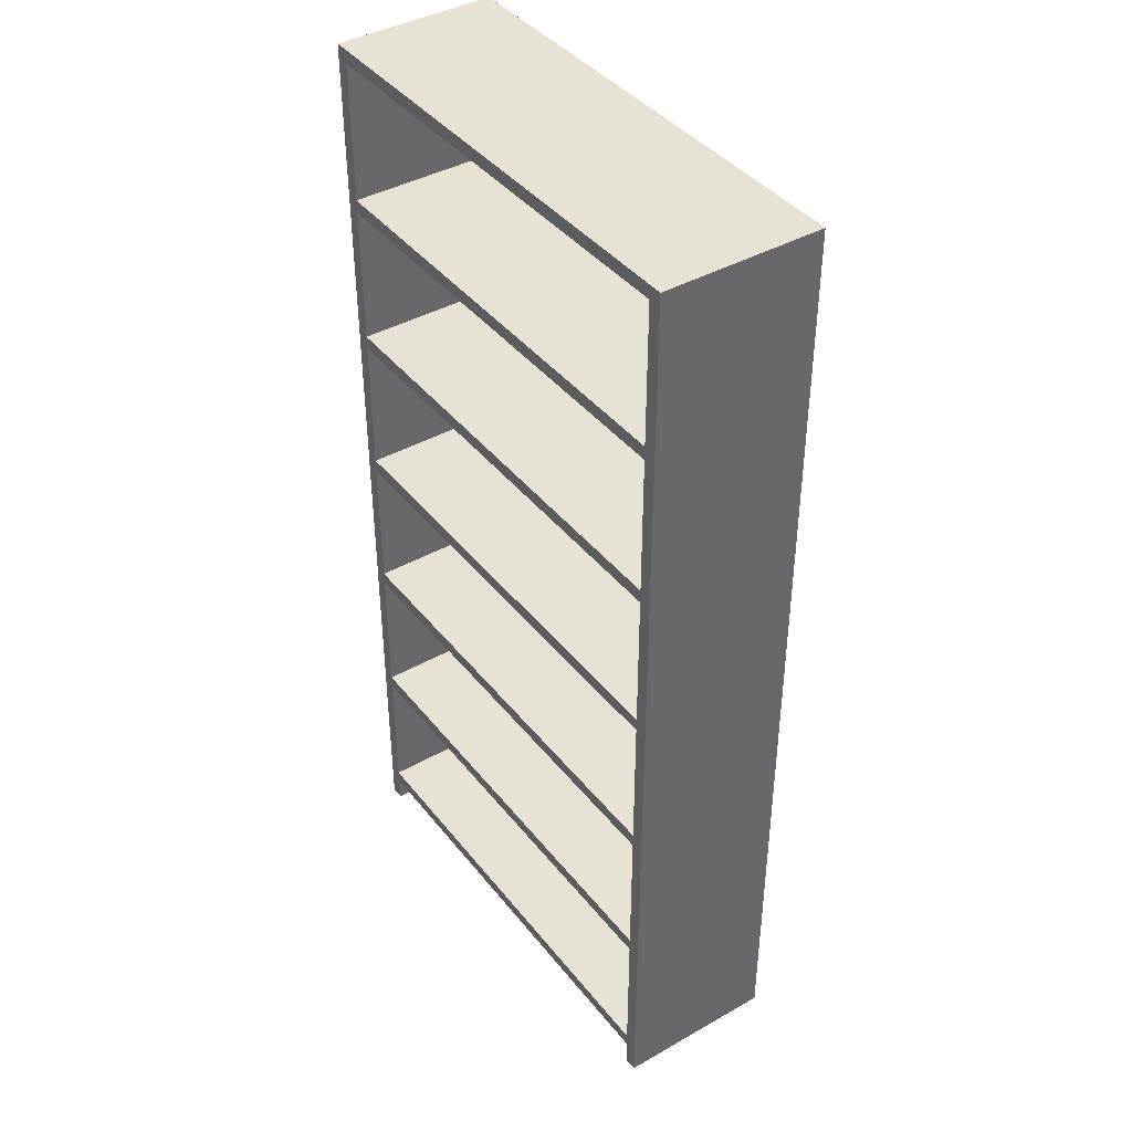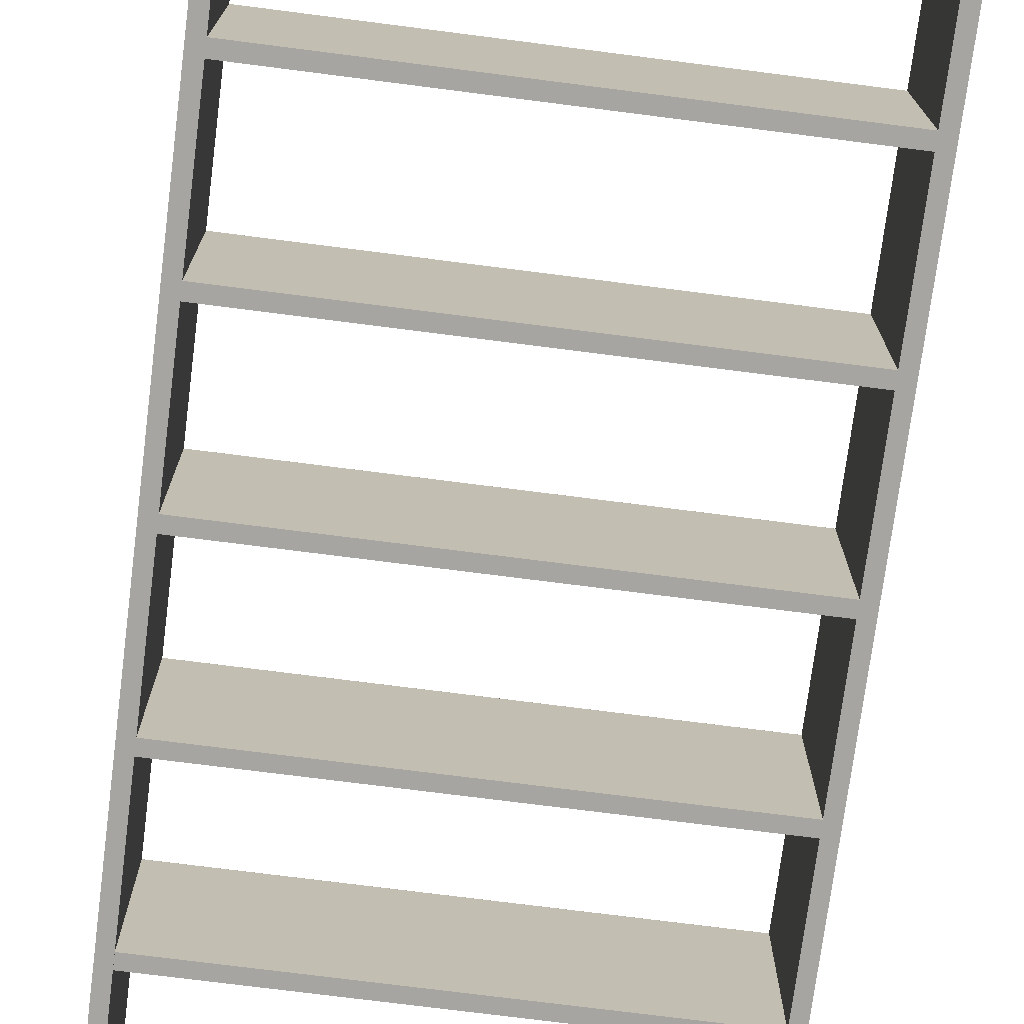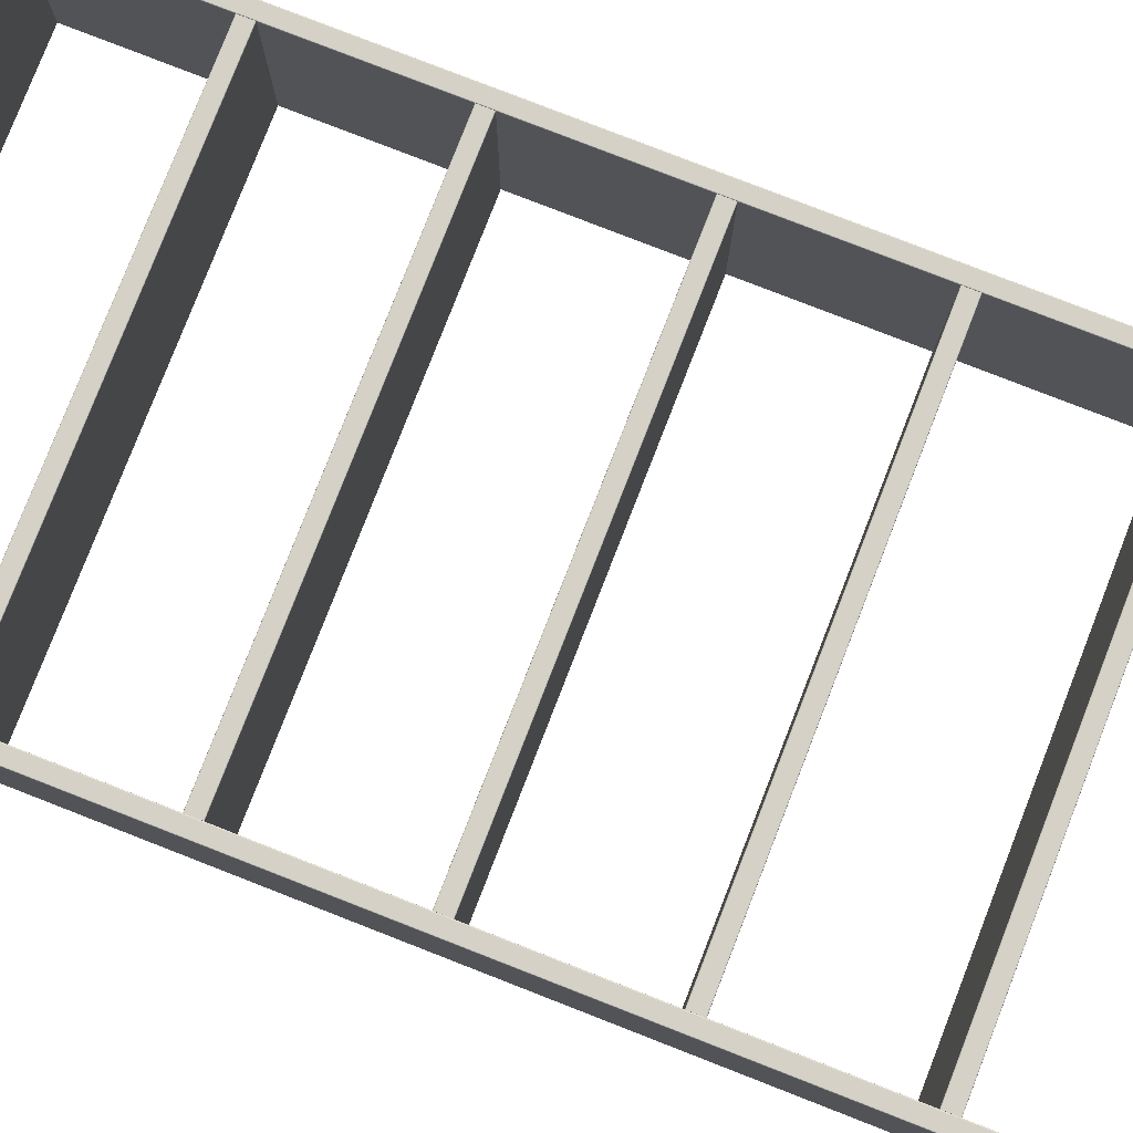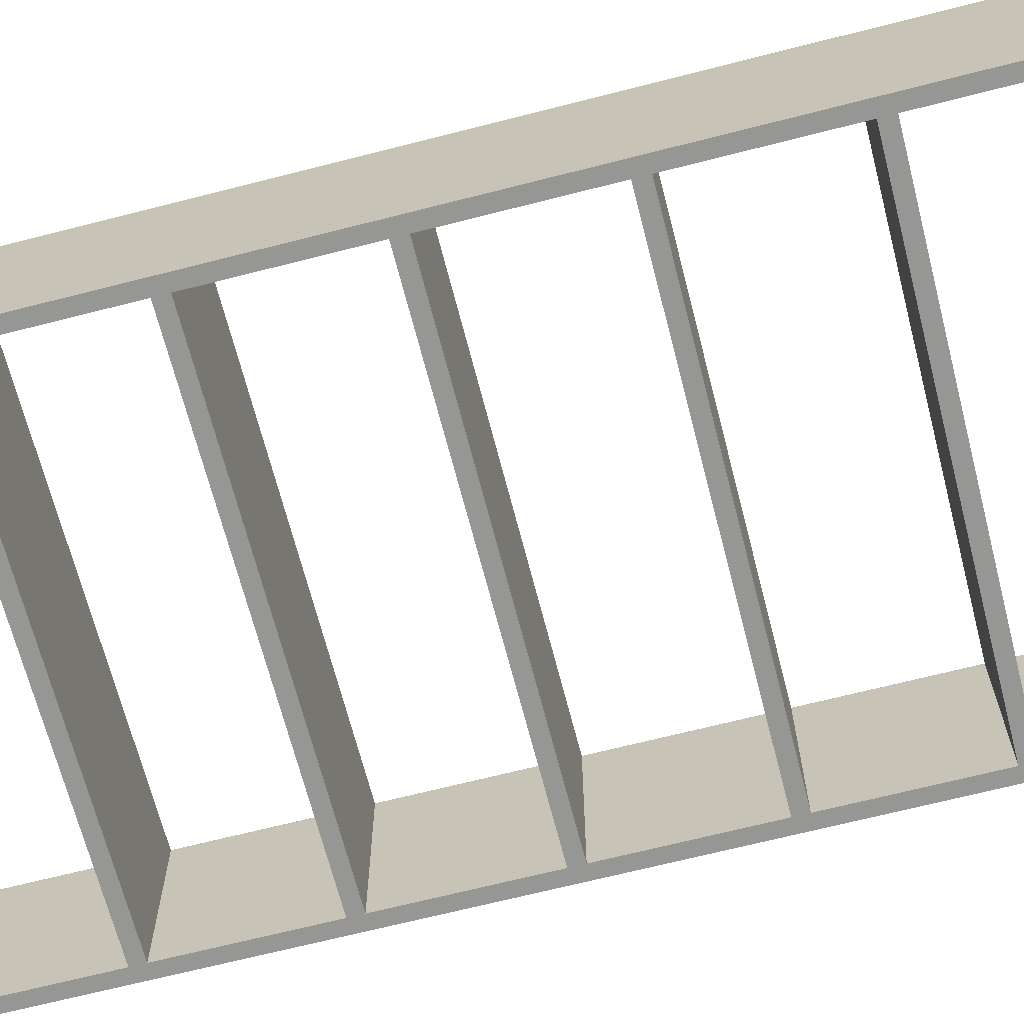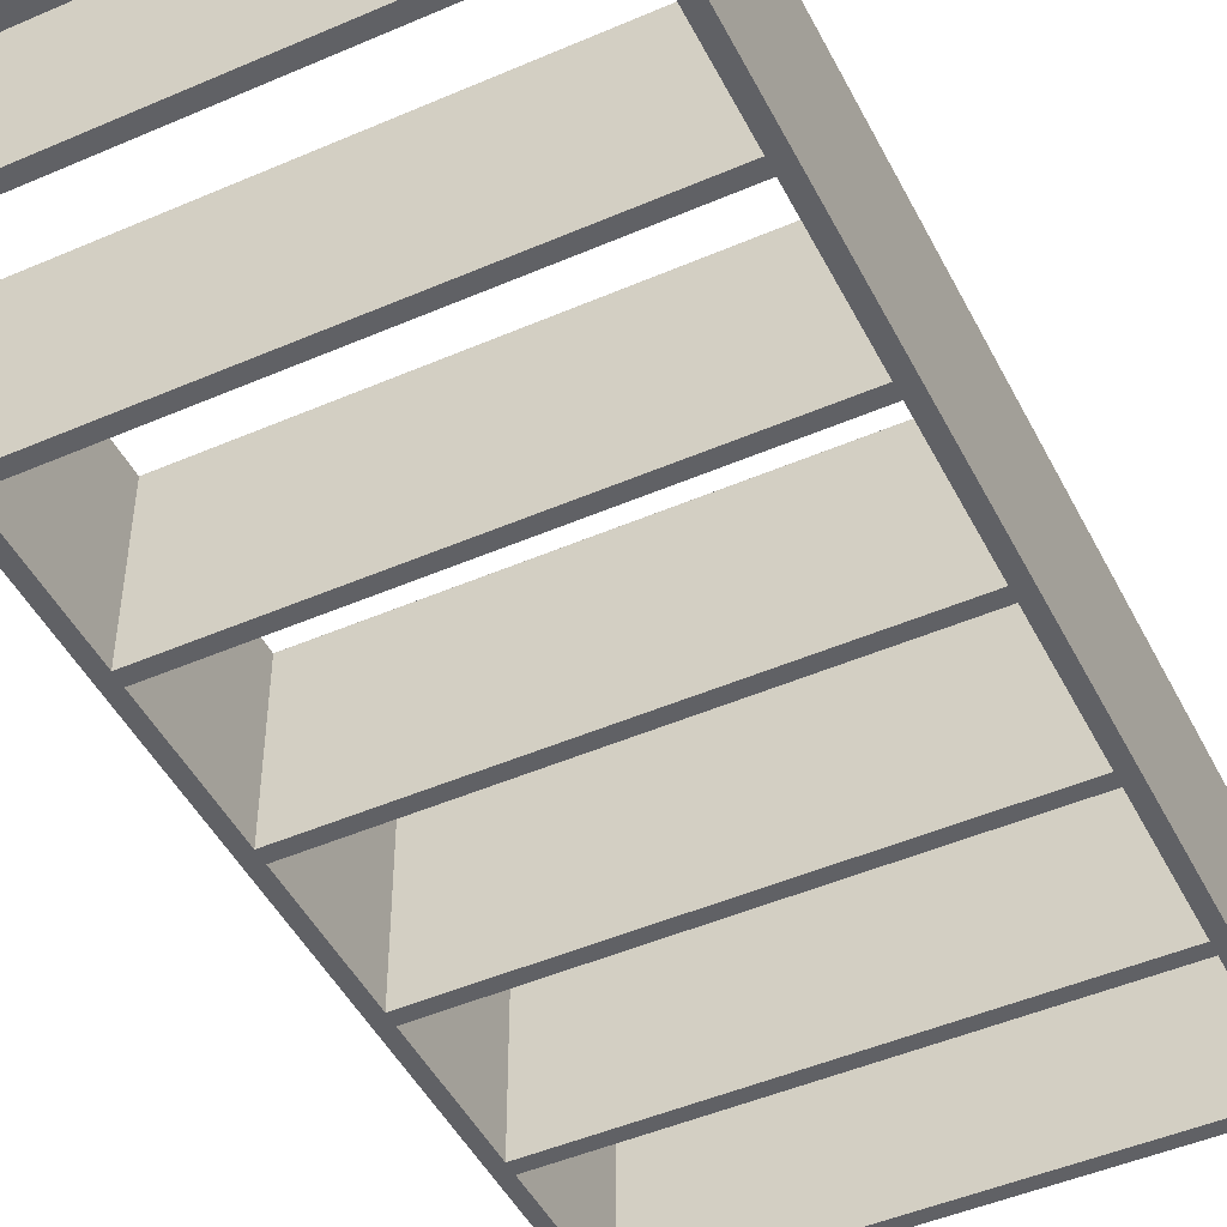
<metadata>
{"format":"obj","ext":"obj","renderer":"f3d","projection":"perspective","resolution":1024,"background":"white","views":[{"elev":40.9,"azim":-124.6,"up":"+Y"},{"elev":-73.6,"azim":-7.3,"up":"+Z"},{"elev":79.4,"azim":111.3,"up":"+Z"},{"elev":-67.7,"azim":-75.6,"up":"+Z"},{"elev":-47.2,"azim":26.1,"up":"+Z"}]}
</metadata>
<code>
o m864
v 0.4999 0.025 0.1829
v 0.4999 0.975 0.1829
v 0.5 0.025 0.1826
v 0.4998 0.025 0.1831
v 0.4995 0.025 0.1833
v 0.4993 0.025 0.1833
v 0.4868 0.025 0.1826
v 0.4869 0.025 0.1829
v 0.487 0.025 0.1831
v 0.4873 0.025 0.1833
v 0.4875 0.025 0.1833
v 0.5 0.025 0.02501
v 0.4868 0.025 0.02501
v 0.4868 0.975 0.02501
v 0.5 0.975 0.02501
v 0.5 0.975 0.1826
v 0.4998 0.975 0.1831
v 0.4995 0.975 0.1833
v 0.4993 0.975 0.1833
v 0.4875 0.975 0.1833
v 0.4872 0.975 0.1833
v 0.487 0.975 0.1831
v 0.03815 0.025 0.1829
v 0.03814 0.975 0.1829
v 0.03819 0.975 0.1826
v 0.03821 0.025 0.1826
v 0.03799 0.025 0.1831
v 0.03775 0.025 0.1833
v 0.03747 0.025 0.1833
v 0.02501 0.025 0.1826
v 0.02507 0.025 0.1829
v 0.02523 0.025 0.1831
v 0.02546 0.025 0.1833
v 0.02575 0.025 0.1833
v 0.03821 0.025 0.02501
v 0.02501 0.025 0.02501
v 0.025 0.975 0.1826
v 0.025 0.975 0.02501
v 0.03819 0.975 0.02501
v 0.03798 0.975 0.1831
v 0.03774 0.975 0.1833
v 0.03746 0.975 0.1833
v 0.02573 0.975 0.1833
v 0.02545 0.975 0.1833
v 0.02521 0.975 0.1831
v 0.02506 0.975 0.1829
v 0.4868 0.06453 0.1829
v 0.4868 0.06438 0.1831
v 0.4868 0.06386 0.1833
v 0.0382 0.06459 0.1826
v 0.0382 0.06453 0.1829
v 0.0382 0.06438 0.1831
v 0.0382 0.06414 0.1833
v 0.0382 0.06386 0.1833
v 0.4868 0.06459 0.1826
v 0.4868 0.06414 0.1833
v 0.4868 0.05145 0.1829
v 0.0382 0.05145 0.1829
v 0.4868 0.05161 0.1831
v 0.0382 0.05161 0.1831
v 0.4868 0.05185 0.1833
v 0.0382 0.05185 0.1833
v 0.4868 0.05213 0.1833
v 0.0382 0.05213 0.1833
v 0.4868 0.06459 0.025
v 0.03821 0.06459 0.025
v 0.03821 0.0514 0.025
v 0.4868 0.0514 0.1826
v 0.0382 0.0514 0.1826
v 0.4868 0.0514 0.025
v 0.4868 0.2163 0.1829
v 0.4868 0.2161 0.1831
v 0.4868 0.2156 0.1833
v 0.0382 0.2163 0.1826
v 0.0382 0.2163 0.1829
v 0.0382 0.2161 0.1831
v 0.0382 0.2159 0.1833
v 0.0382 0.2156 0.1833
v 0.4868 0.2163 0.1826
v 0.4868 0.2159 0.1833
v 0.4868 0.2032 0.1829
v 0.0382 0.2032 0.1829
v 0.0382 0.2031 0.1826
v 0.4868 0.2031 0.1826
v 0.4868 0.2033 0.1831
v 0.0382 0.2033 0.1831
v 0.4868 0.2036 0.1833
v 0.0382 0.2036 0.1833
v 0.4868 0.2039 0.1833
v 0.0382 0.2039 0.1833
v 0.4868 0.2031 0.025
v 0.4868 0.2163 0.025
v 0.03821 0.2163 0.025
v 0.03821 0.2031 0.025
v 0.4868 0.368 0.1829
v 0.4868 0.3678 0.1831
v 0.4868 0.3673 0.1833
v 0.0382 0.3681 0.1826
v 0.0382 0.368 0.1829
v 0.0382 0.3678 0.1831
v 0.0382 0.3676 0.1833
v 0.0382 0.3673 0.1833
v 0.4868 0.3681 0.1826
v 0.4868 0.3676 0.1833
v 0.4868 0.3549 0.1829
v 0.0382 0.3549 0.1829
v 0.0382 0.3549 0.1826
v 0.4868 0.3549 0.1826
v 0.4868 0.3551 0.1831
v 0.0382 0.3551 0.1831
v 0.4868 0.3553 0.1833
v 0.0382 0.3553 0.1833
v 0.4868 0.3556 0.1833
v 0.4868 0.3549 0.025
v 0.4868 0.3681 0.025
v 0.03821 0.3681 0.025
v 0.03821 0.3549 0.025
v 0.03821 0.3556 0.1833
v 0.4868 0.5197 0.1829
v 0.4868 0.5196 0.1831
v 0.4868 0.5191 0.1833
v 0.0382 0.5198 0.1826
v 0.0382 0.5197 0.1829
v 0.0382 0.5196 0.1831
v 0.0382 0.5193 0.1833
v 0.0382 0.5191 0.1833
v 0.4868 0.5198 0.1826
v 0.4868 0.5193 0.1833
v 0.4868 0.5067 0.1829
v 0.0382 0.5067 0.1829
v 0.0382 0.5066 0.1826
v 0.4868 0.5066 0.1826
v 0.4868 0.5068 0.1831
v 0.0382 0.5068 0.1831
v 0.4868 0.5071 0.1833
v 0.0382 0.5071 0.1833
v 0.4868 0.5073 0.1833
v 0.0382 0.5073 0.1833
v 0.4868 0.5066 0.025
v 0.4868 0.5198 0.025
v 0.03821 0.5198 0.025
v 0.03821 0.5066 0.025
v 0.4868 0.6715 0.1829
v 0.4868 0.6713 0.1831
v 0.4868 0.6708 0.1833
v 0.0382 0.6715 0.1826
v 0.0382 0.6715 0.1829
v 0.0382 0.6713 0.1831
v 0.0382 0.6711 0.1833
v 0.0382 0.6708 0.1833
v 0.4868 0.6715 0.1826
v 0.4868 0.6711 0.1833
v 0.4868 0.6584 0.1829
v 0.4868 0.6583 0.1826
v 0.4868 0.6585 0.1831
v 0.0382 0.6585 0.1831
v 0.4868 0.6588 0.1833
v 0.0382 0.6588 0.1833
v 0.4868 0.6591 0.1833
v 0.0382 0.6591 0.1833
v 0.4868 0.6583 0.025
v 0.4868 0.6715 0.025
v 0.03821 0.6715 0.025
v 0.03821 0.6583 0.025
v 0.03821 0.6583 0.1826
v 0.03821 0.6584 0.1829
v 0.4868 0.8232 0.1829
v 0.4868 0.8231 0.1831
v 0.4868 0.8225 0.1833
v 0.0382 0.8233 0.1826
v 0.0382 0.8232 0.1829
v 0.0382 0.8231 0.1831
v 0.0382 0.8228 0.1833
v 0.0382 0.8225 0.1833
v 0.4868 0.8233 0.1826
v 0.4868 0.8228 0.1833
v 0.4868 0.8101 0.1829
v 0.0382 0.8101 0.1829
v 0.0382 0.8101 0.1826
v 0.4868 0.8101 0.1826
v 0.4868 0.8103 0.1831
v 0.0382 0.8103 0.1831
v 0.4868 0.8105 0.1833
v 0.0382 0.8105 0.1833
v 0.4868 0.8108 0.1833
v 0.0382 0.8108 0.1833
v 0.4868 0.8101 0.025
v 0.4868 0.8233 0.025
v 0.03821 0.8233 0.025
v 0.03821 0.8101 0.025
v 0.4868 0.9749 0.1829
v 0.4868 0.9748 0.1831
v 0.4868 0.9743 0.1833
v 0.0382 0.9748 0.1831
v 0.0382 0.9743 0.1833
v 0.4868 0.975 0.1826
v 0.4868 0.9745 0.1833
v 0.4868 0.9619 0.1829
v 0.0382 0.9619 0.1829
v 0.0382 0.9618 0.1826
v 0.4868 0.9618 0.1826
v 0.4868 0.962 0.1831
v 0.0382 0.962 0.1831
v 0.4868 0.9623 0.1833
v 0.4868 0.9625 0.1833
v 0.0382 0.9625 0.1833
v 0.4868 0.9618 0.025
v 0.03821 0.9618 0.025
v 0.03821 0.9623 0.1833
v 0.03821 0.9745 0.1833
v 0.0382 0.05139 0.149
v 0.4868 0.05139 0.149
v 0.4868 0.05139 0.1622
v 0.4868 0.02502 0.149
v 0.4868 0.02502 0.1622
v 0.03821 0.02502 0.149
v 0.03821 0.02502 0.1622
v 0.0382 0.05139 0.1622
f 16 2 1
f 3 16 1
f 2 17 4
f 1 2 4
f 17 18 5
f 4 17 5
f 18 19 6
f 5 18 6
f 191 196 7
f 8 191 7
f 22 191 8
f 9 22 8
f 21 22 9
f 10 21 9
f 20 21 10
f 11 20 10
f 19 20 11
f 6 19 11
f 13 12 3
f 7 13 3
f 10 9 8
f 11 10 8
f 6 11 8
f 5 6 8
f 4 5 8
f 1 4 8
f 3 1 8
f 7 3 8
f 15 14 196
f 16 15 196
f 17 2 16
f 18 17 16
f 19 18 16
f 20 19 16
f 21 20 16
f 22 21 16
f 191 22 16
f 196 191 16
f 12 15 16
f 3 12 16
f 196 14 13
f 7 196 13
f 12 13 14
f 15 12 14
f 25 24 23
f 26 25 23
f 24 40 27
f 23 24 27
f 40 41 28
f 27 40 28
f 41 42 29
f 28 41 29
f 46 37 30
f 31 46 30
f 45 46 31
f 32 45 31
f 44 45 32
f 33 44 32
f 43 44 33
f 34 43 33
f 42 43 34
f 29 42 34
f 36 35 26
f 30 36 26
f 33 32 31
f 34 33 31
f 29 34 31
f 28 29 31
f 27 28 31
f 23 27 31
f 26 23 31
f 30 26 31
f 39 38 37
f 25 39 37
f 40 24 25
f 41 40 25
f 42 41 25
f 43 42 25
f 44 43 25
f 45 44 25
f 46 45 25
f 37 46 25
f 35 39 25
f 26 35 25
f 37 38 36
f 30 37 36
f 35 36 38
f 39 35 38
f 50 51 47
f 55 50 47
f 51 52 48
f 47 51 48
f 52 53 56
f 48 52 56
f 53 54 49
f 56 53 49
f 58 69 68
f 57 58 68
f 60 58 57
f 59 60 57
f 62 60 59
f 61 62 59
f 64 62 61
f 63 64 61
f 54 64 63
f 49 54 63
f 70 65 55
f 68 70 55
f 61 59 57
f 63 61 57
f 49 63 57
f 56 49 57
f 48 56 57
f 47 48 57
f 55 47 57
f 68 55 57
f 66 67 69
f 50 66 69
f 52 51 50
f 53 52 50
f 54 53 50
f 64 54 50
f 62 64 50
f 60 62 50
f 58 60 50
f 69 58 50
f 65 66 50
f 55 65 50
f 69 70 67
f 68 70 69
f 65 70 67
f 66 65 67
f 74 75 71
f 79 74 71
f 75 76 72
f 71 75 72
f 76 77 80
f 72 76 80
f 77 78 73
f 80 77 73
f 82 83 84
f 81 82 84
f 86 82 81
f 85 86 81
f 88 86 85
f 87 88 85
f 90 88 87
f 89 90 87
f 78 90 89
f 73 78 89
f 91 92 79
f 84 91 79
f 87 85 81
f 89 87 81
f 73 89 81
f 80 73 81
f 72 80 81
f 71 72 81
f 79 71 81
f 84 79 81
f 93 94 83
f 74 93 83
f 76 75 74
f 77 76 74
f 78 77 74
f 90 78 74
f 88 90 74
f 86 88 74
f 82 86 74
f 83 82 74
f 92 93 74
f 79 92 74
f 83 94 91
f 84 83 91
f 92 91 94
f 93 92 94
f 98 99 95
f 103 98 95
f 99 100 96
f 95 99 96
f 100 101 104
f 96 100 104
f 101 102 97
f 104 101 97
f 106 107 108
f 105 106 108
f 110 106 105
f 109 110 105
f 112 110 109
f 111 112 109
f 118 112 111
f 113 118 111
f 102 118 113
f 97 102 113
f 114 115 103
f 108 114 103
f 111 109 105
f 113 111 105
f 97 113 105
f 104 97 105
f 96 104 105
f 95 96 105
f 103 95 105
f 108 103 105
f 116 117 107
f 98 116 107
f 100 99 98
f 101 100 98
f 102 101 98
f 118 102 98
f 112 118 98
f 110 112 98
f 106 110 98
f 107 106 98
f 115 116 98
f 103 115 98
f 107 117 114
f 108 107 114
f 115 114 117
f 116 115 117
f 122 123 119
f 127 122 119
f 123 124 120
f 119 123 120
f 124 125 128
f 120 124 128
f 125 126 121
f 128 125 121
f 130 131 132
f 129 130 132
f 134 130 129
f 133 134 129
f 136 134 133
f 135 136 133
f 138 136 135
f 137 138 135
f 126 138 137
f 121 126 137
f 139 140 127
f 132 139 127
f 135 133 129
f 137 135 129
f 121 137 129
f 128 121 129
f 120 128 129
f 119 120 129
f 127 119 129
f 132 127 129
f 141 142 131
f 122 141 131
f 124 123 122
f 125 124 122
f 126 125 122
f 138 126 122
f 136 138 122
f 134 136 122
f 130 134 122
f 131 130 122
f 140 141 122
f 127 140 122
f 131 142 139
f 132 131 139
f 140 139 142
f 141 140 142
f 146 147 143
f 151 146 143
f 147 148 144
f 143 147 144
f 148 149 152
f 144 148 152
f 149 150 145
f 152 149 145
f 166 165 154
f 153 166 154
f 156 166 153
f 155 156 153
f 158 156 155
f 157 158 155
f 160 158 157
f 159 160 157
f 150 160 159
f 145 150 159
f 161 162 151
f 154 161 151
f 157 155 153
f 159 157 153
f 145 159 153
f 152 145 153
f 144 152 153
f 143 144 153
f 151 143 153
f 154 151 153
f 163 164 165
f 146 163 165
f 148 147 146
f 149 148 146
f 150 149 146
f 160 150 146
f 158 160 146
f 156 158 146
f 166 156 146
f 165 166 146
f 162 163 146
f 151 162 146
f 165 164 161
f 154 165 161
f 162 161 164
f 163 162 164
f 170 171 167
f 175 170 167
f 171 172 168
f 167 171 168
f 172 173 176
f 168 172 176
f 173 174 169
f 176 173 169
f 178 179 180
f 177 178 180
f 182 178 177
f 181 182 177
f 184 182 181
f 183 184 181
f 186 184 183
f 185 186 183
f 174 186 185
f 169 174 185
f 187 188 175
f 180 187 175
f 183 181 177
f 185 183 177
f 169 185 177
f 176 169 177
f 168 176 177
f 167 168 177
f 175 167 177
f 180 175 177
f 189 190 179
f 170 189 179
f 172 171 170
f 173 172 170
f 174 173 170
f 186 174 170
f 184 186 170
f 182 184 170
f 178 182 170
f 179 178 170
f 188 189 170
f 175 188 170
f 179 190 187
f 180 179 187
f 188 187 190
f 189 188 190
f 25 24 191
f 196 25 191
f 24 194 192
f 191 24 192
f 194 210 197
f 192 194 197
f 210 195 193
f 197 210 193
f 199 200 201
f 198 199 201
f 203 199 198
f 202 203 198
f 209 203 202
f 204 209 202
f 206 209 204
f 205 206 204
f 195 206 205
f 193 195 205
f 207 14 196
f 201 207 196
f 204 202 198
f 205 204 198
f 193 205 198
f 197 193 198
f 192 197 198
f 191 192 198
f 196 191 198
f 201 196 198
f 39 208 200
f 25 39 200
f 194 24 25
f 210 194 25
f 195 210 25
f 206 195 25
f 209 206 25
f 203 209 25
f 199 203 25
f 200 199 25
f 14 39 25
f 196 14 25
f 200 208 207
f 201 200 207
f 14 207 208
f 39 14 208
f 215 214 212
f 213 215 212
f 216 217 218
f 211 216 218
f 214 216 211
f 212 214 211
f 218 217 215
f 213 218 215
f 214 215 217
f 216 214 217
f 211 213 212
f 211 218 213

</code>
